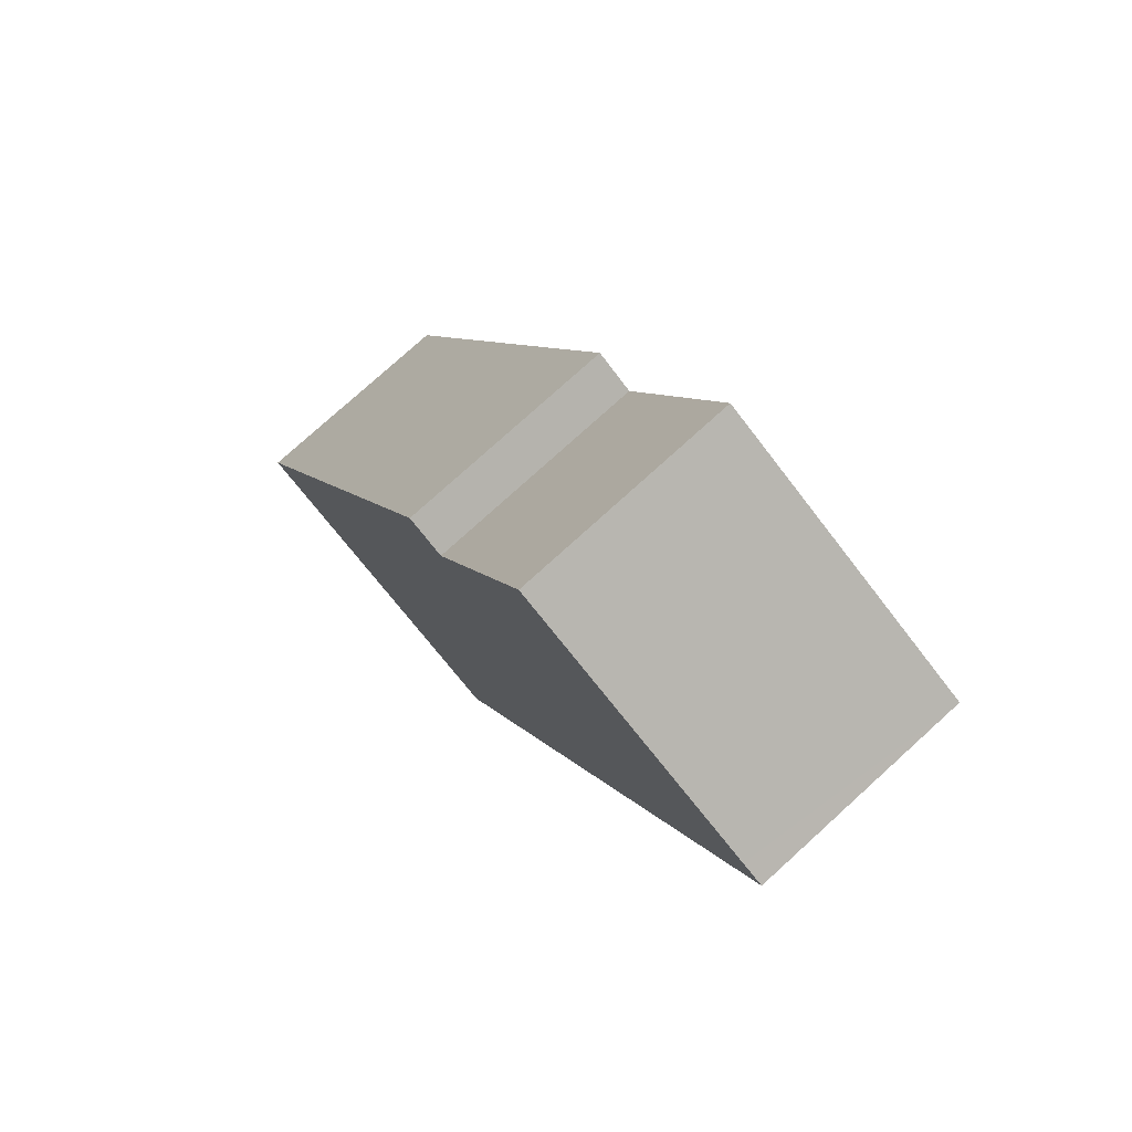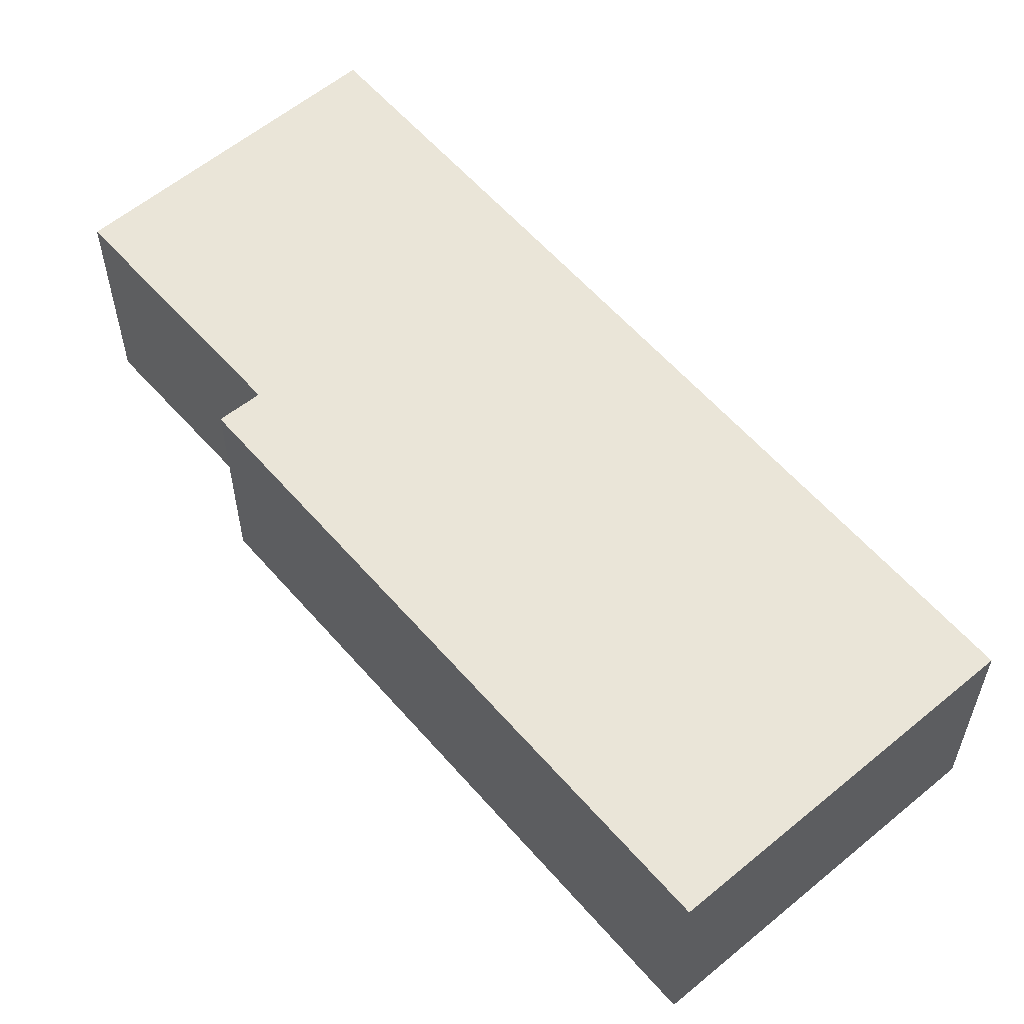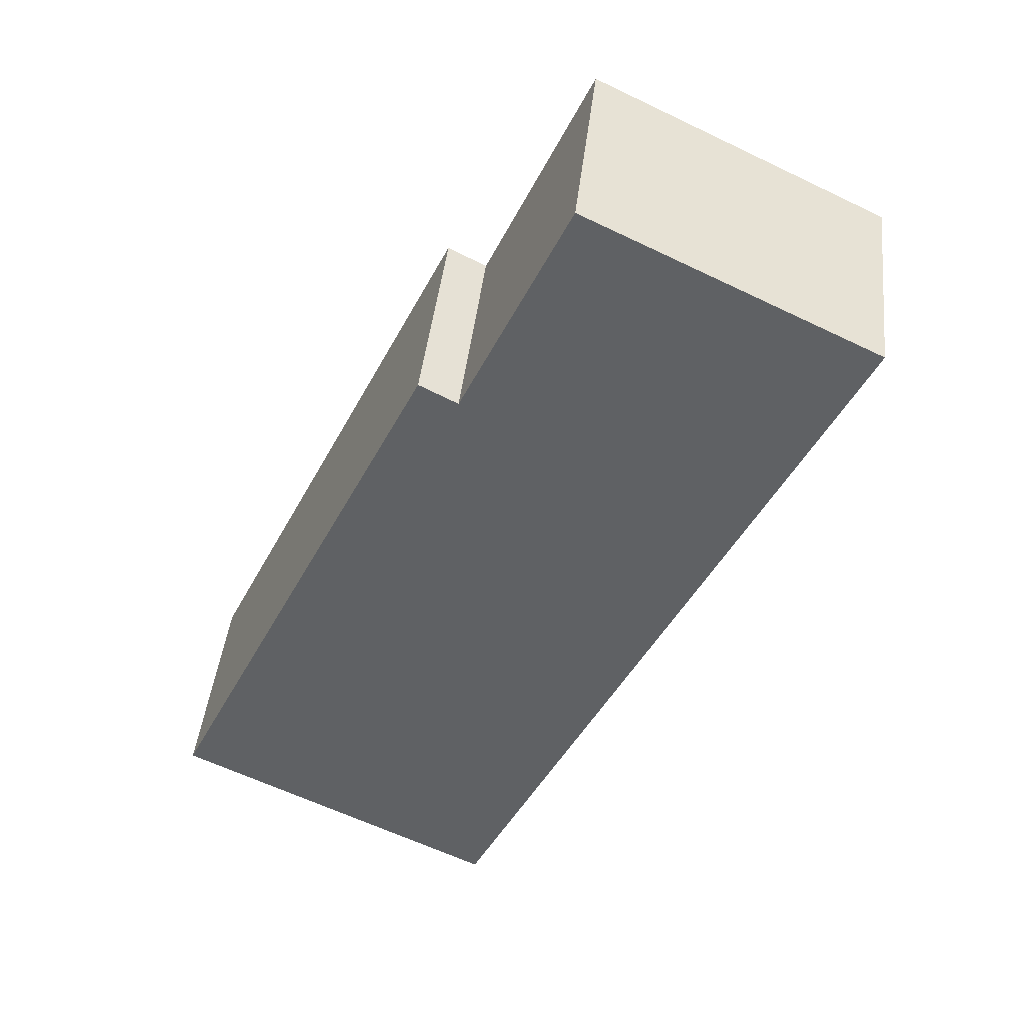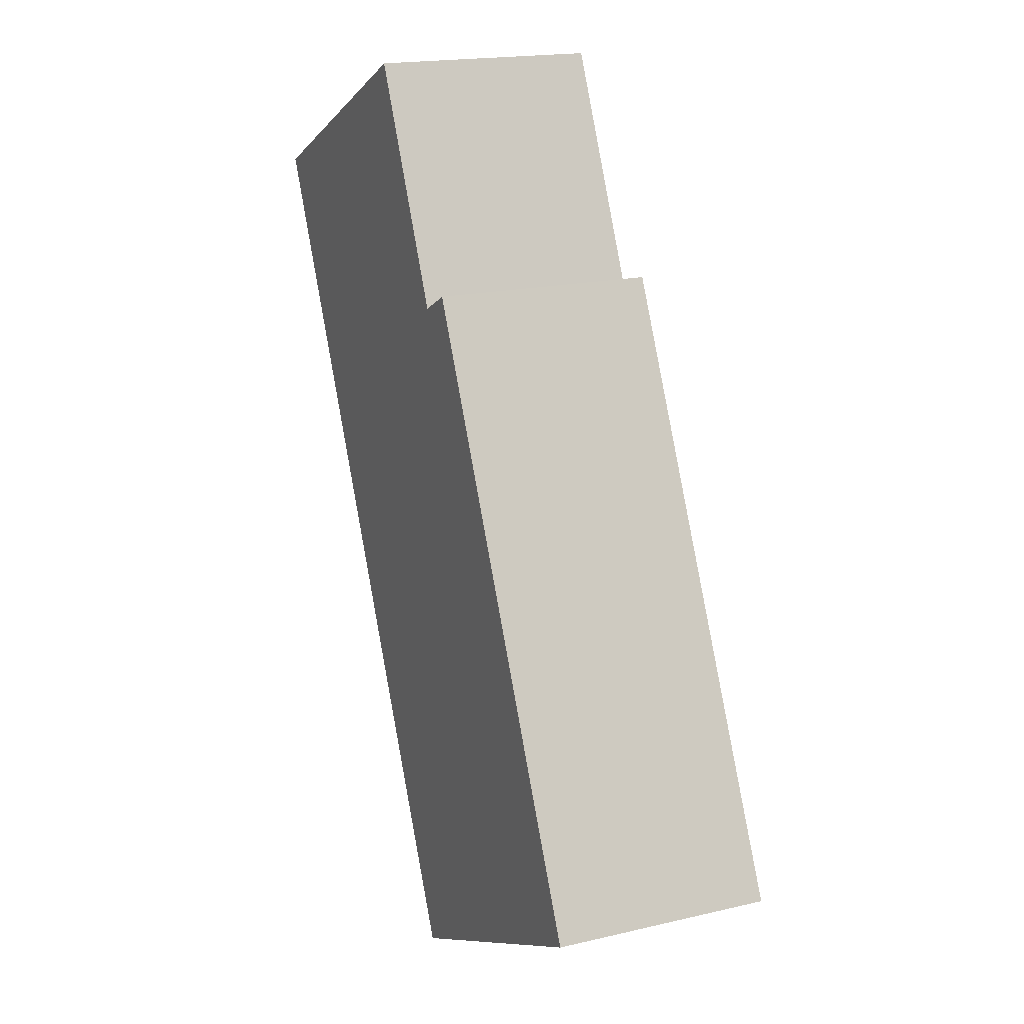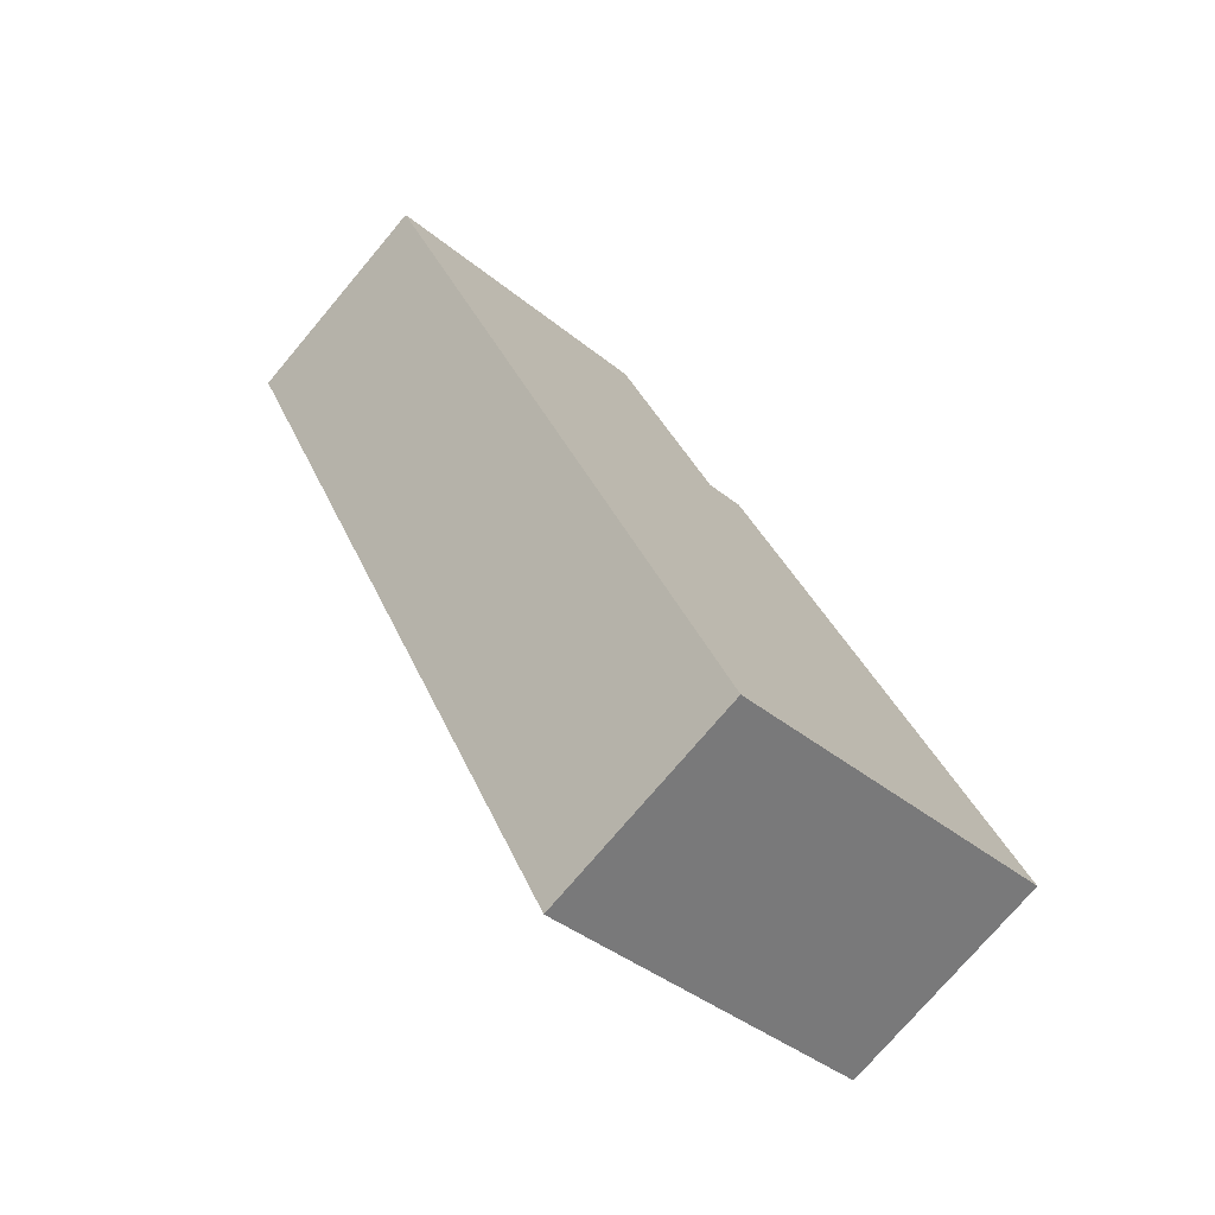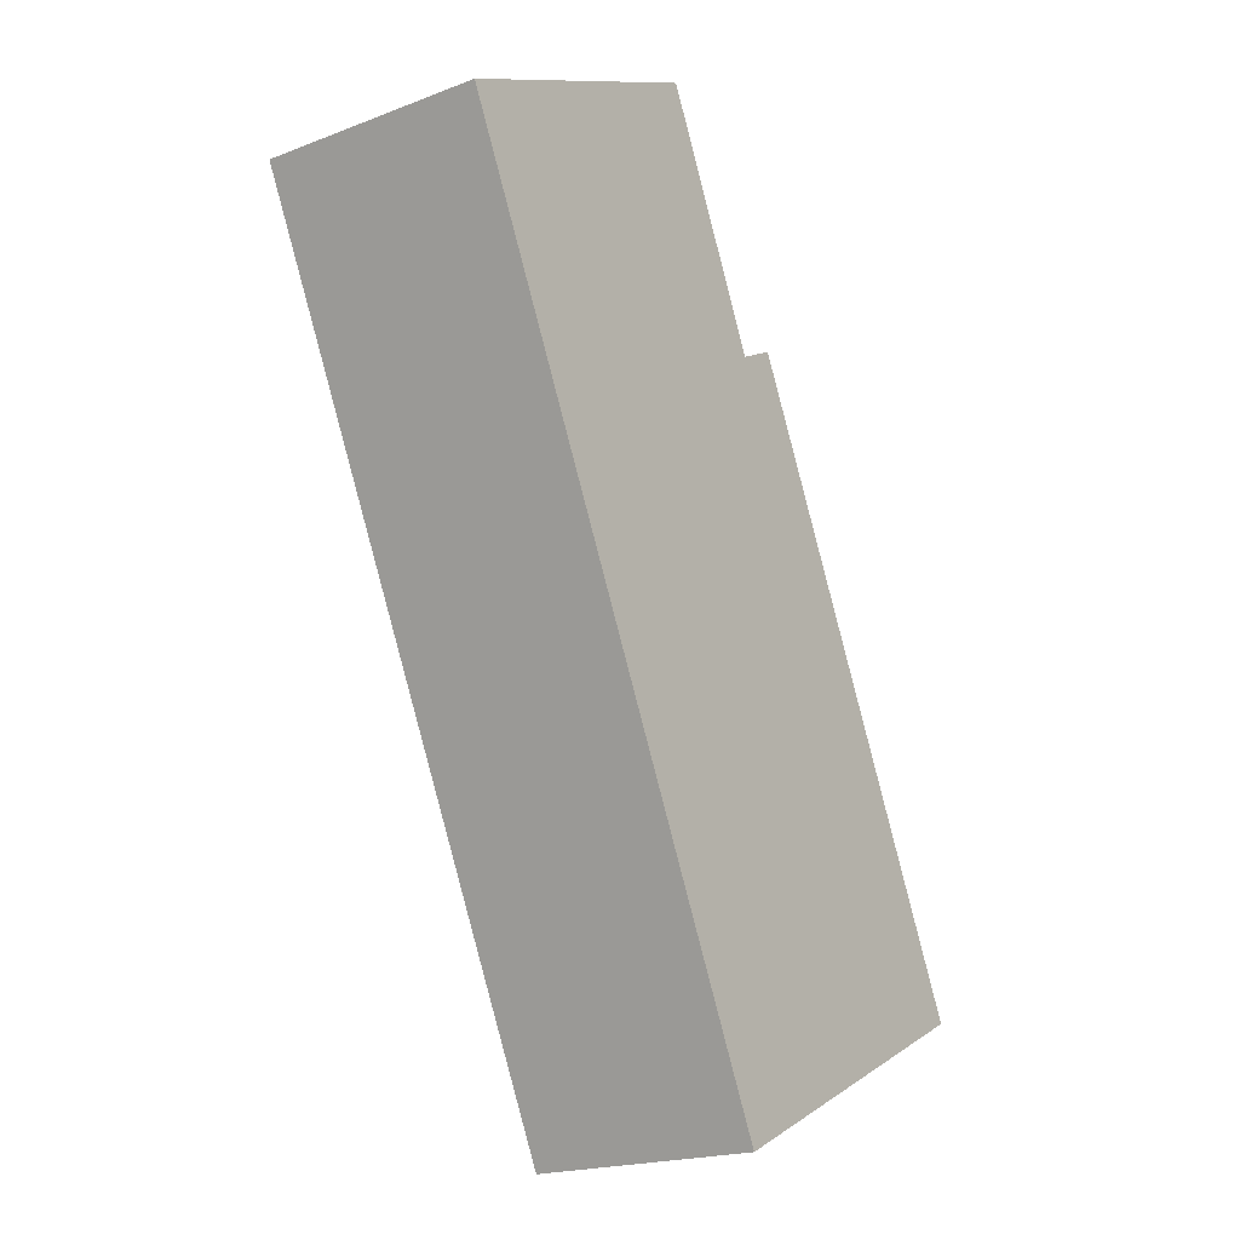
<metadata>
{"format":"obj","ext":"obj","renderer":"f3d","projection":"perspective","resolution":1024,"background":"white","views":[{"elev":77.3,"azim":-132.2,"up":"+Z"},{"elev":58.8,"azim":113.7,"up":"+Y"},{"elev":43.1,"azim":-173.7,"up":"+Z"},{"elev":18.3,"azim":65.6,"up":"+Z"},{"elev":-74.7,"azim":-40.1,"up":"+Z"},{"elev":-19.8,"azim":-54.5,"up":"+Z"}]}
</metadata>
<code>
v  1.527 2.79 -3.171
v  8.962 2.79 -8.171
v  4.883 2.79 -10.14
v  0.289 2.79 -0.6
v  0 2.79 1.708e-16
v  0.289 2.79 0.139
v  4.976 2.79 -1.16
v  3.62 2.79 1.744
v  5.463 2.79 -0.907
v  4.883 6.207e-16 -10.14
v  1.527 1.942e-16 -3.171
v  0.289 3.674e-17 -0.6
v  0 0 0
v  3.62 -1.068e-16 1.744
v  0.289 -8.511e-18 0.139
v  4.976 7.103e-17 -1.16
v  5.463 5.554e-17 -0.907
v  8.962 5.003e-16 -8.171
g defaultobject
f 1 2 3
f 2 1 4
f 2 4 5
f 2 5 6
f 2 6 7
f 7 6 8
f 9 2 7
f 10 1 3
f 1 10 11
f 1 11 4
f 4 11 12
f 4 12 5
f 5 12 13
f 13 6 5
f 6 13 8
f 8 13 14
f 14 13 15
f 16 9 7
f 9 16 17
f 14 7 8
f 7 14 16
f 17 2 9
f 2 17 18
f 18 3 2
f 3 18 10
f 17 16 18
f 18 11 10
f 11 18 12
f 12 18 13
f 13 18 15
f 15 18 16
f 15 16 14

</code>
